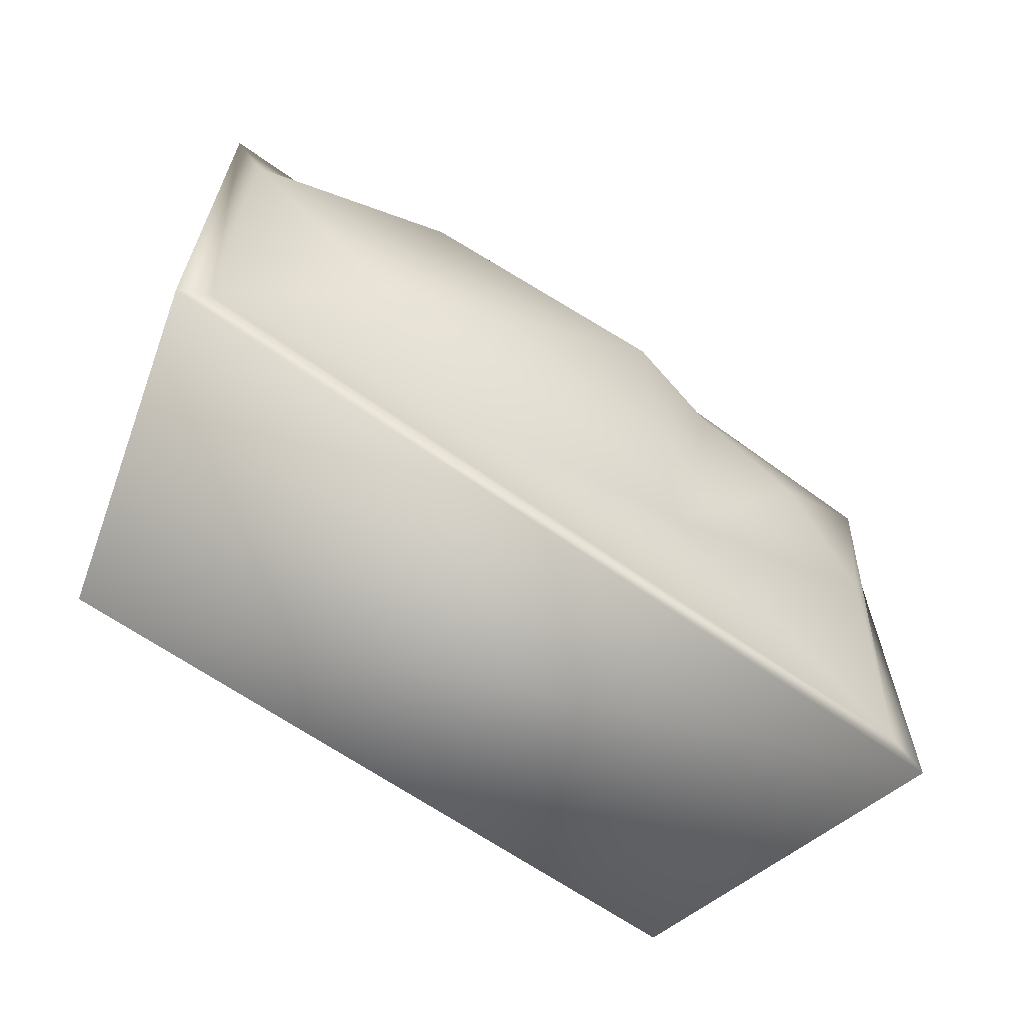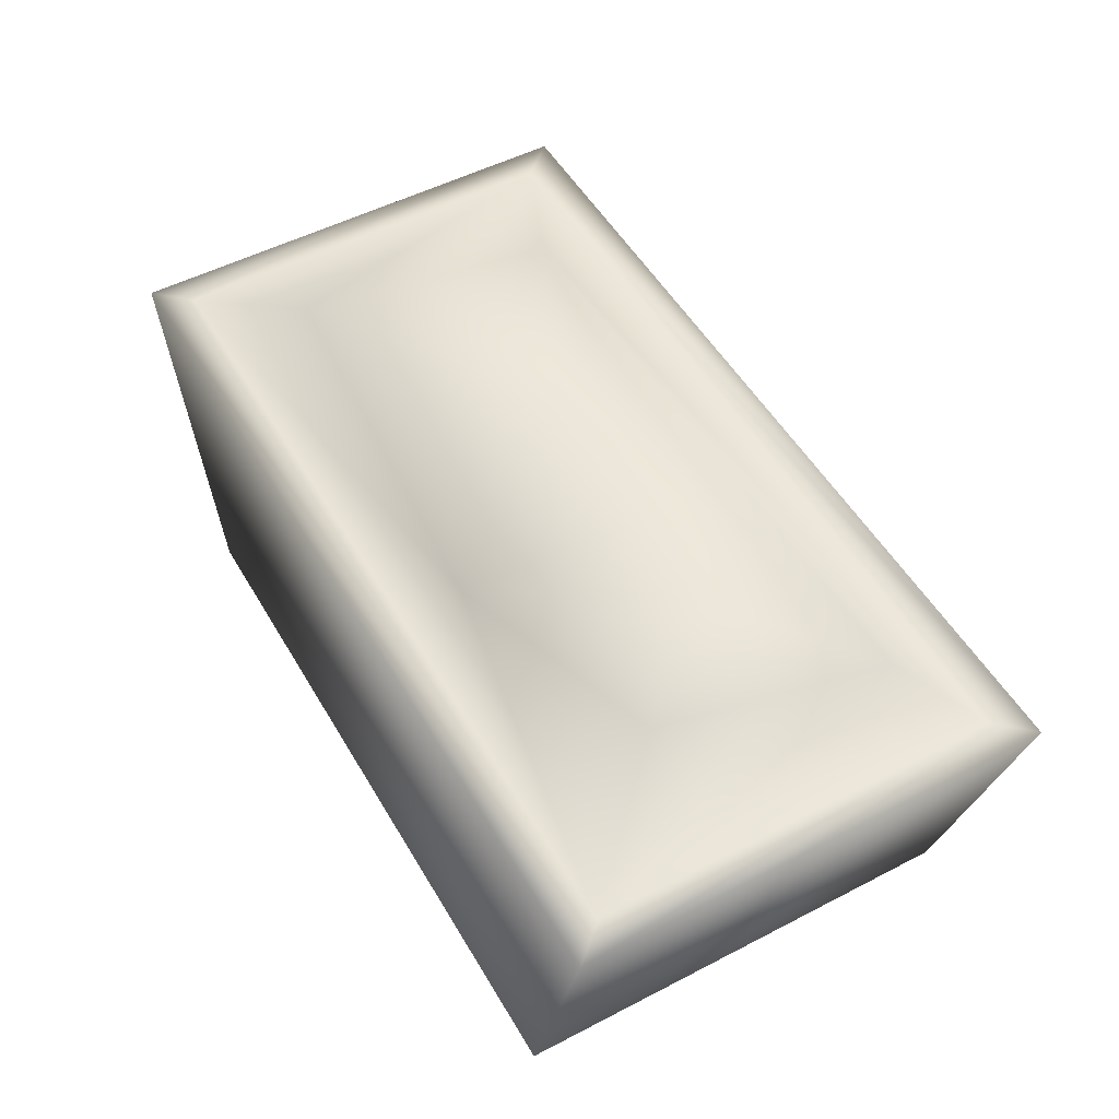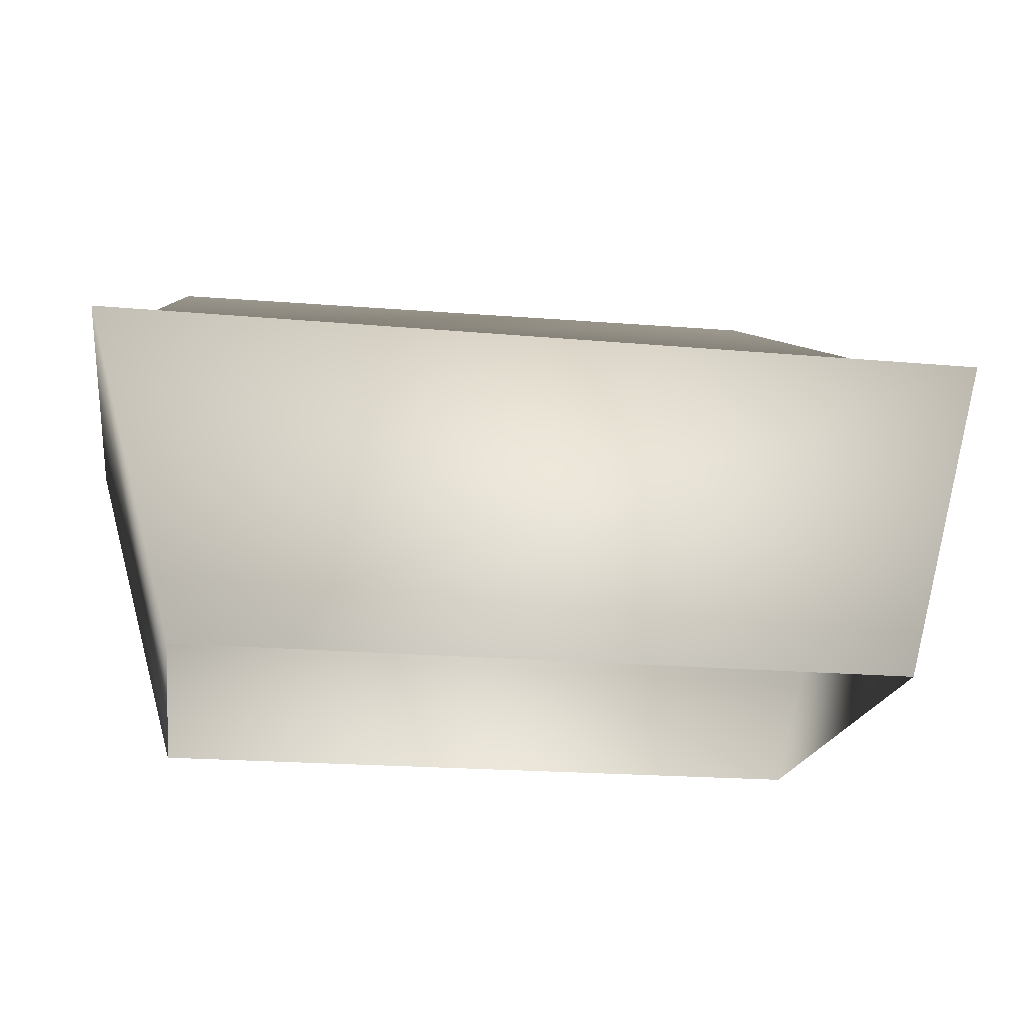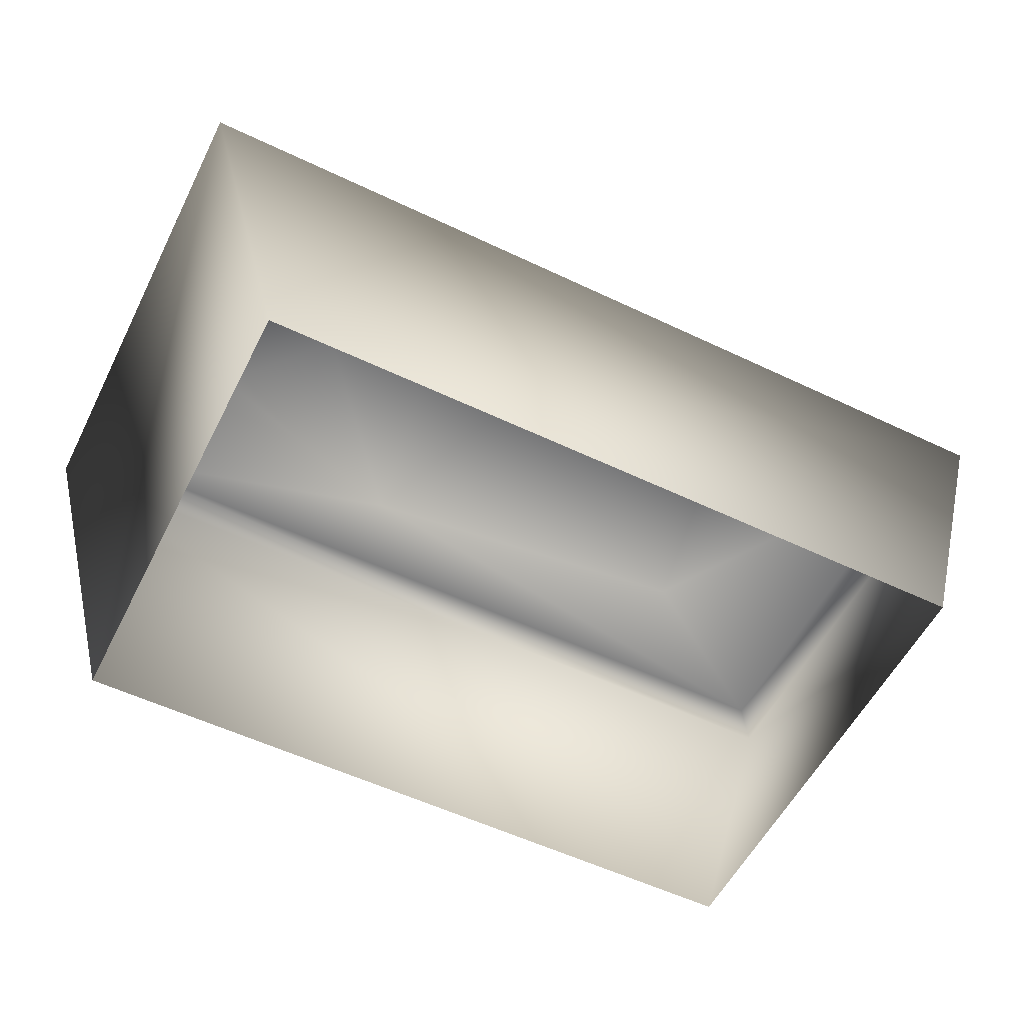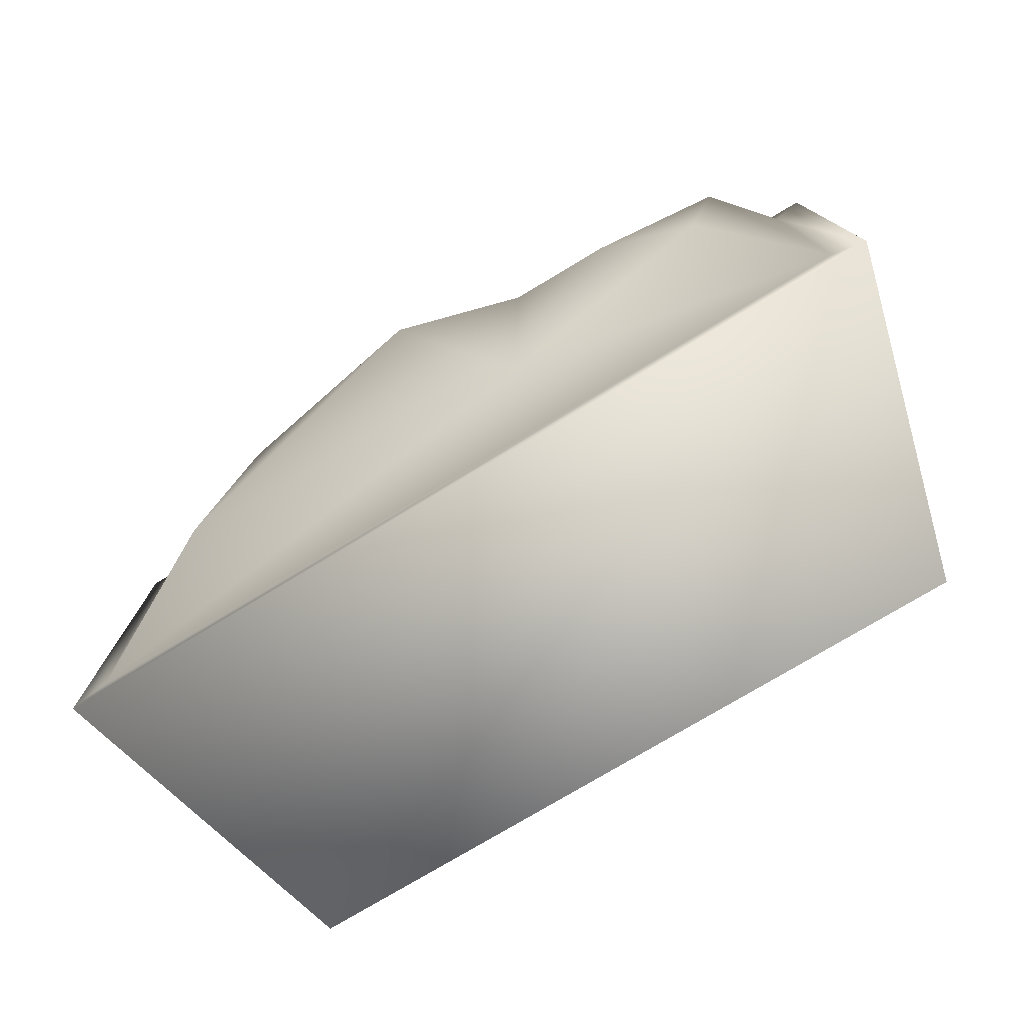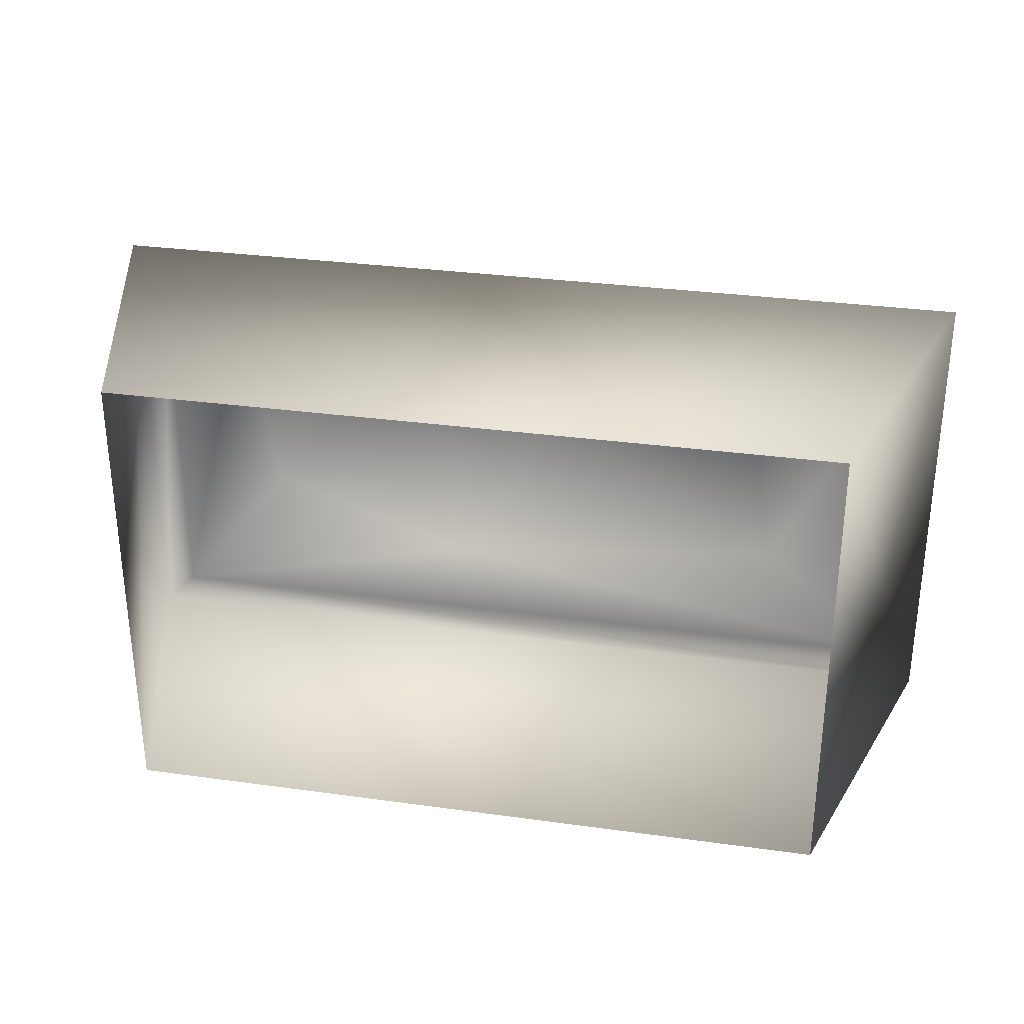
<metadata>
{"format":"obj","ext":"obj","renderer":"f3d","projection":"perspective","resolution":1024,"background":"white","views":[{"elev":-63.2,"azim":144.1,"up":"+Z"},{"elev":51.4,"azim":-119.5,"up":"+Y"},{"elev":-20.3,"azim":-9.2,"up":"+Y"},{"elev":-55.7,"azim":-26.6,"up":"+Y"},{"elev":-76.7,"azim":-149.0,"up":"+Z"},{"elev":31.0,"azim":11.2,"up":"+Z"}]}
</metadata>
<code>
g fcbg_cityforest_005_sandbox_01
v -0.9228 6.25e-05 -0.5948
v -1.16 0.8615 0.6063
v -0.9228 4.693e-05 0.5948
v -1.16 0.8615 -0.6063
v 0.9227 4.688e-05 -0.5948
v -1.078 0.8615 0.5164
v 1.16 0.8615 -0.6063
v -1.078 0.8615 -0.5164
v 1.078 0.8615 -0.5164
v -0.2454 1.003 -0.402
v 0.7085 1.062 -0.3393
v 1.078 0.8615 0.5164
v 0.5862 1.08 0.2811
v -1.078 0.8615 0.5164
v -0.9292 1.045 0.324
v 2.861e-06 1.206 -6.581e-07
v -0.3189 1.097 0.1527
v -0.8299 1.068 -0.2433
v -0.5905 1.114 -0.009158
v -0.9228 4.693e-05 0.5948
v 1.16 0.8615 0.6063
v 0.9227 4.693e-05 0.5948
v -1.16 0.8615 0.6063
v 1.078 0.8615 0.5164
v -1.078 0.8615 0.5164
v 0.9227 4.693e-05 0.5948
v 1.16 0.8615 -0.6063
v 0.9227 4.688e-05 -0.5948
v 1.16 0.8615 0.6063
v 1.078 0.8615 -0.5164
v 1.078 0.8615 0.5164
g fcbg_cityforest_005_sandbox_01_0
f 3 2 1
f 2 4 1
f 1 4 5
f 2 6 4
f 4 7 5
f 6 8 4
f 4 8 7
f 8 9 7
f 8 10 9
f 9 10 11
f 9 11 12
f 12 11 13
f 12 13 14
f 14 15 8
f 14 13 15
f 13 11 16
f 16 11 10
f 16 17 13
f 15 13 17
f 16 10 17
f 8 15 18
f 18 10 8
f 15 17 19
f 17 10 19
f 18 15 19
f 18 19 10
f 22 21 20
f 21 23 20
f 21 24 23
f 24 25 23
f 28 27 26
f 27 29 26
f 27 30 29
f 30 31 29

</code>
